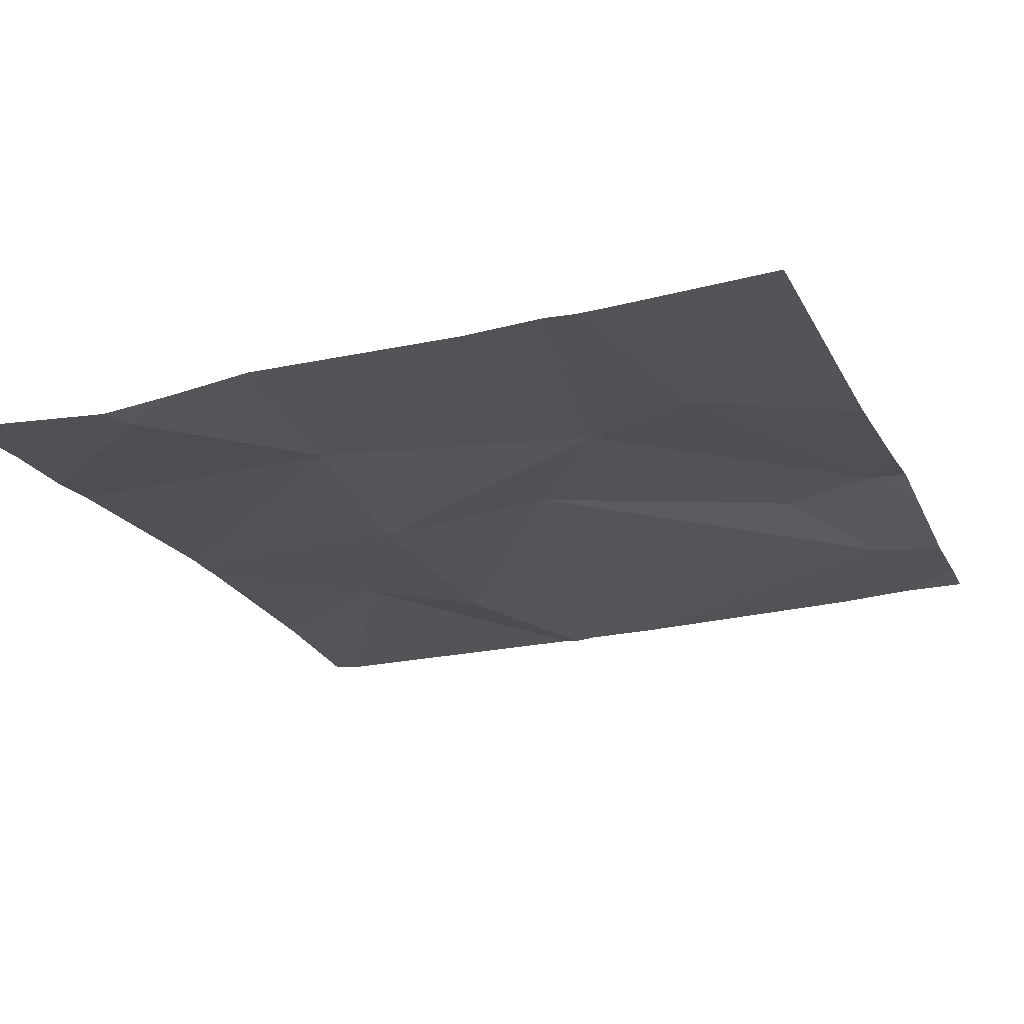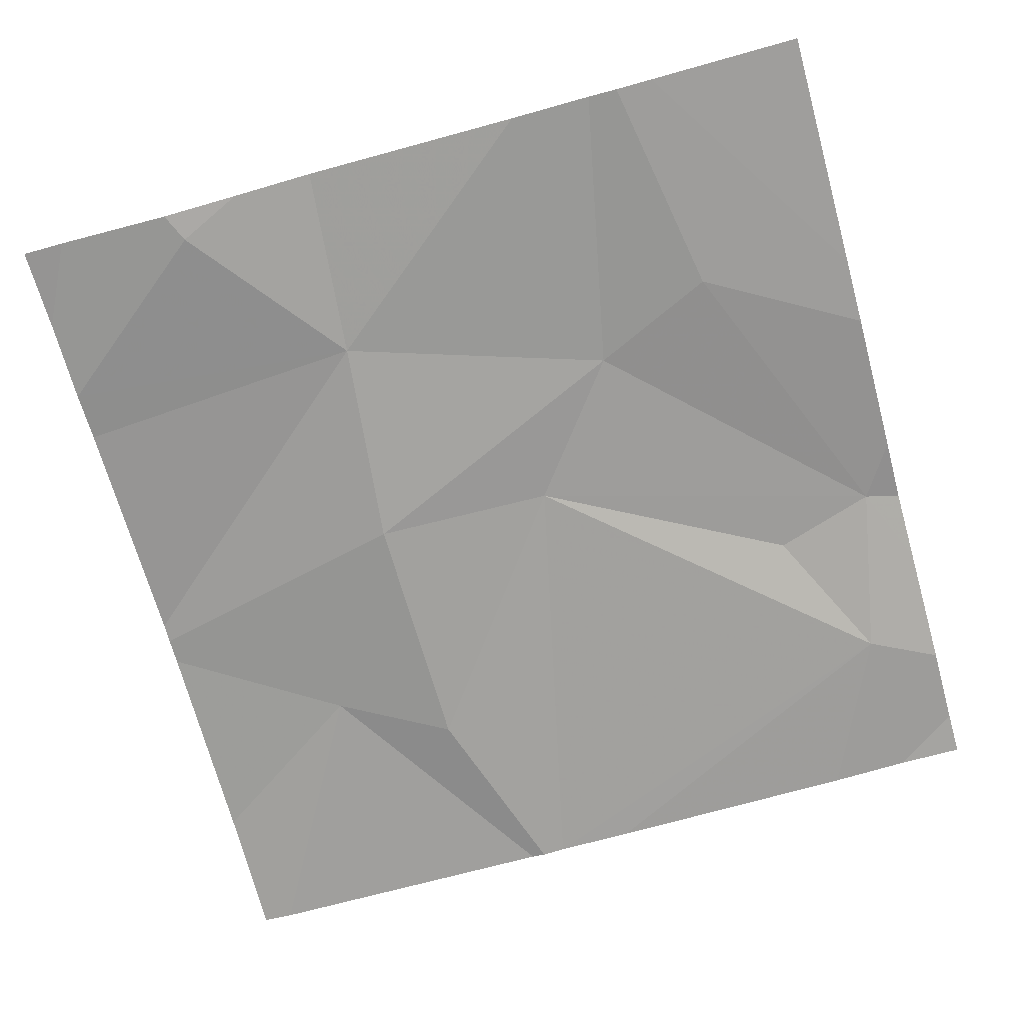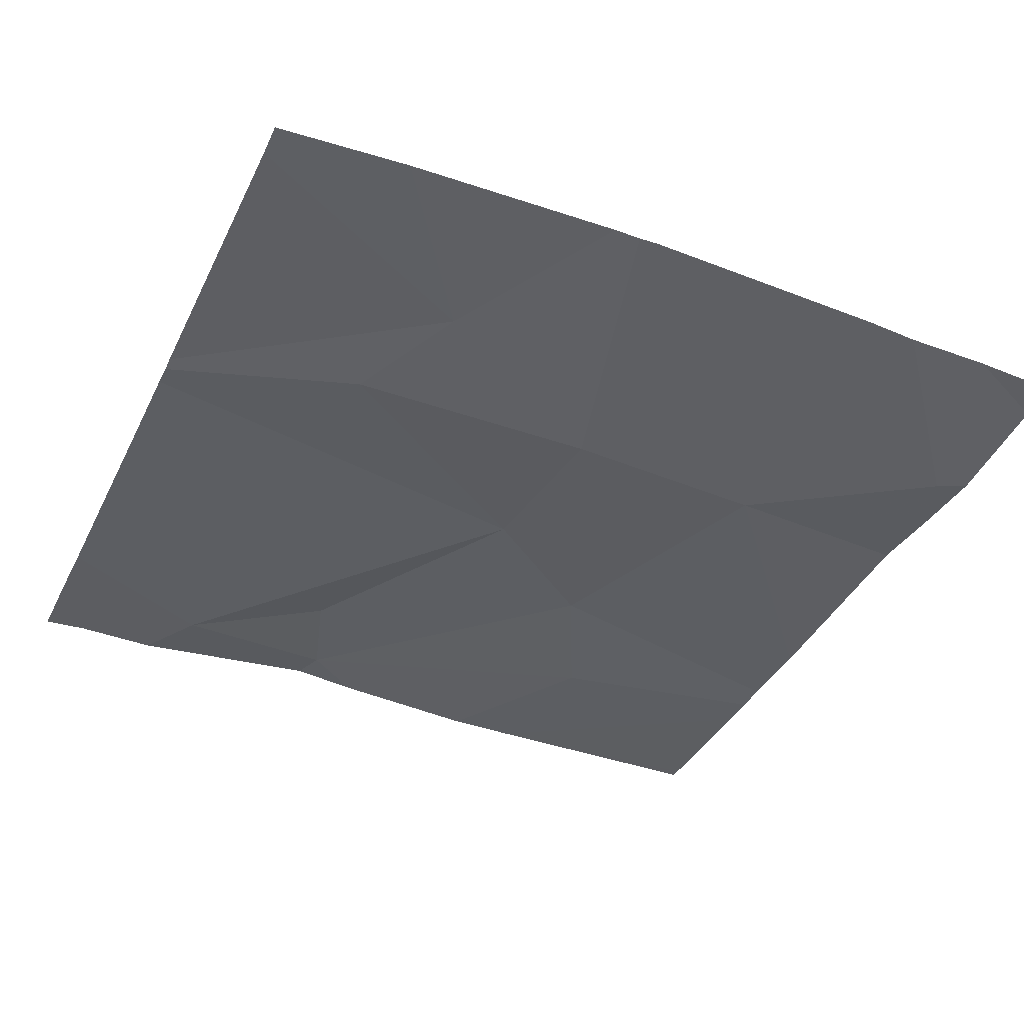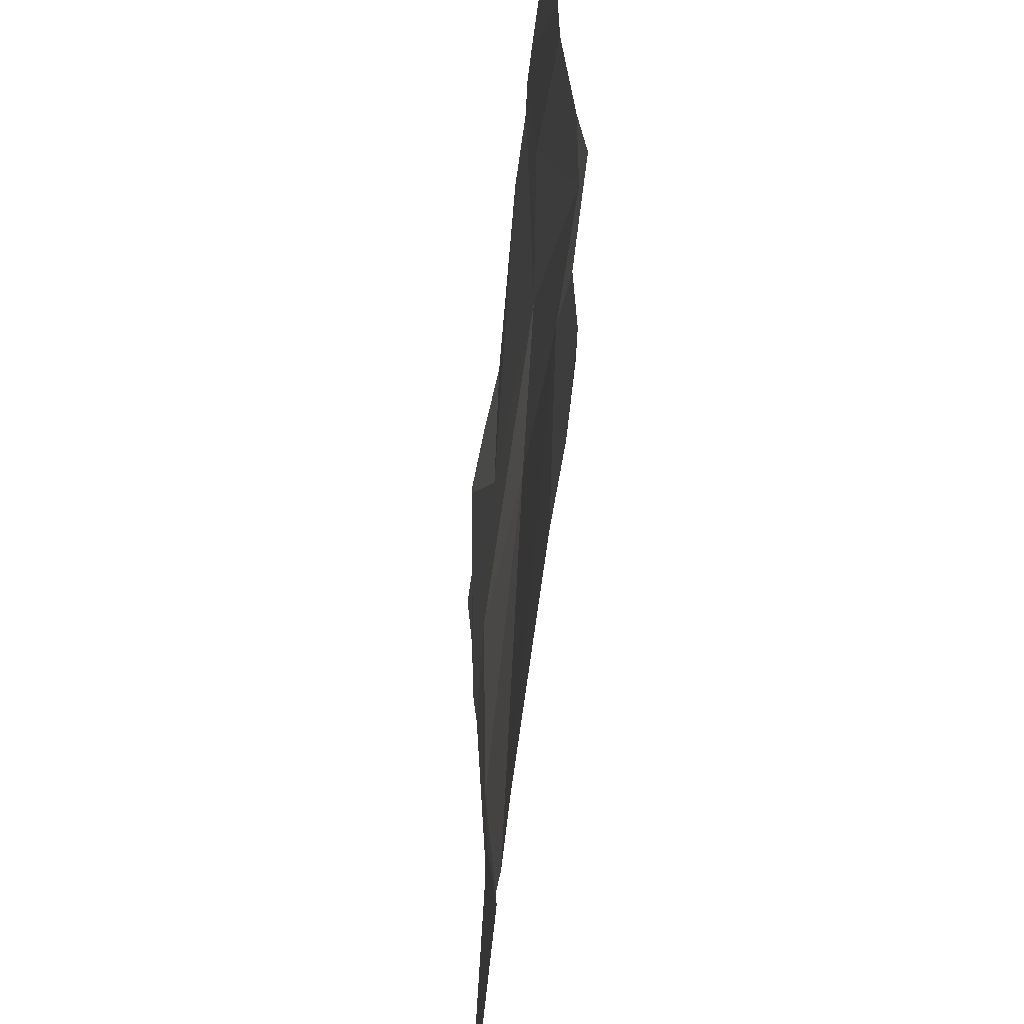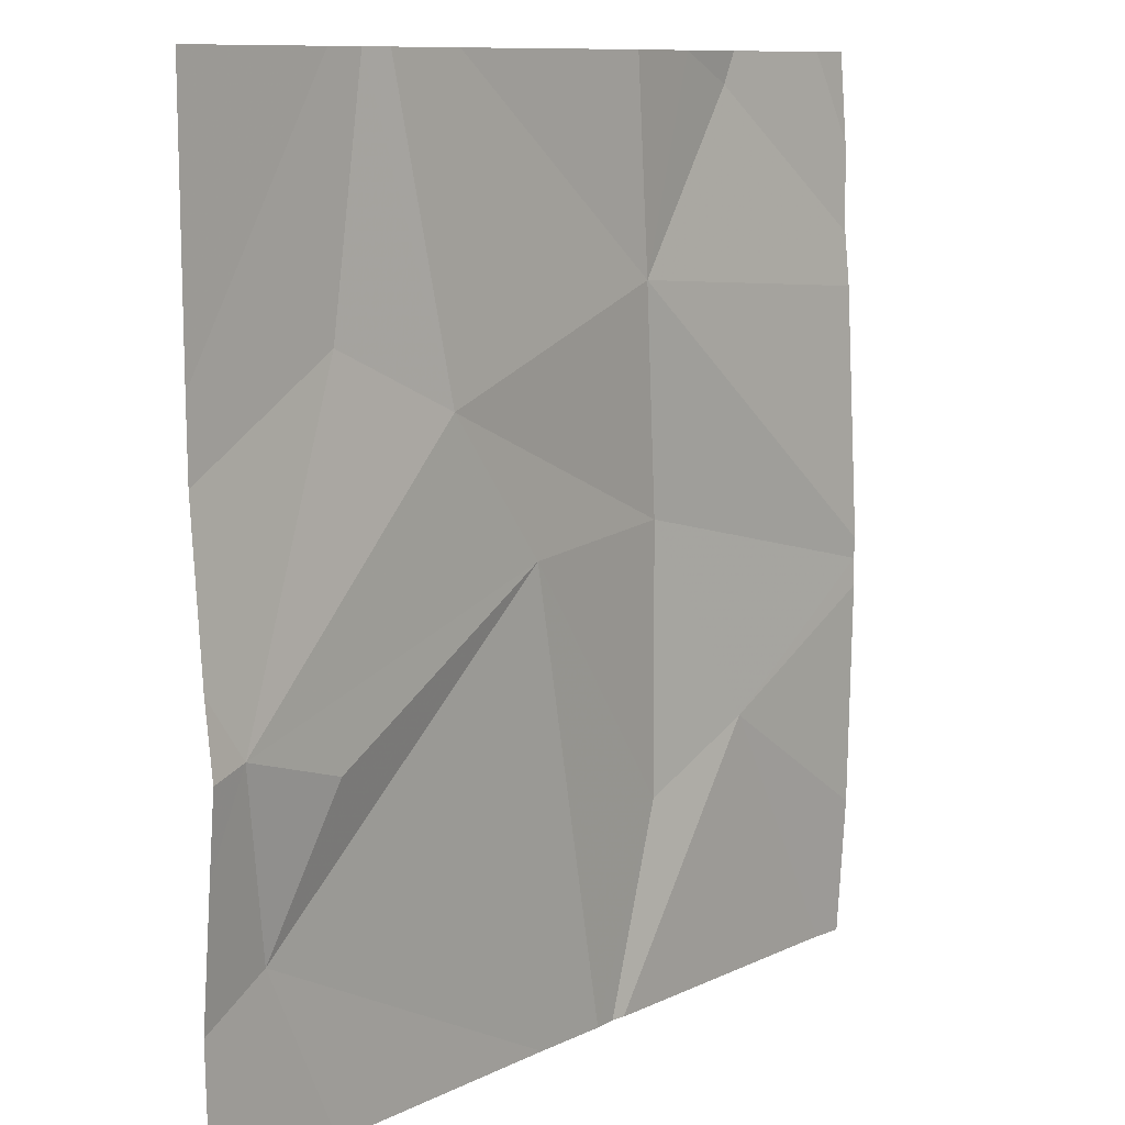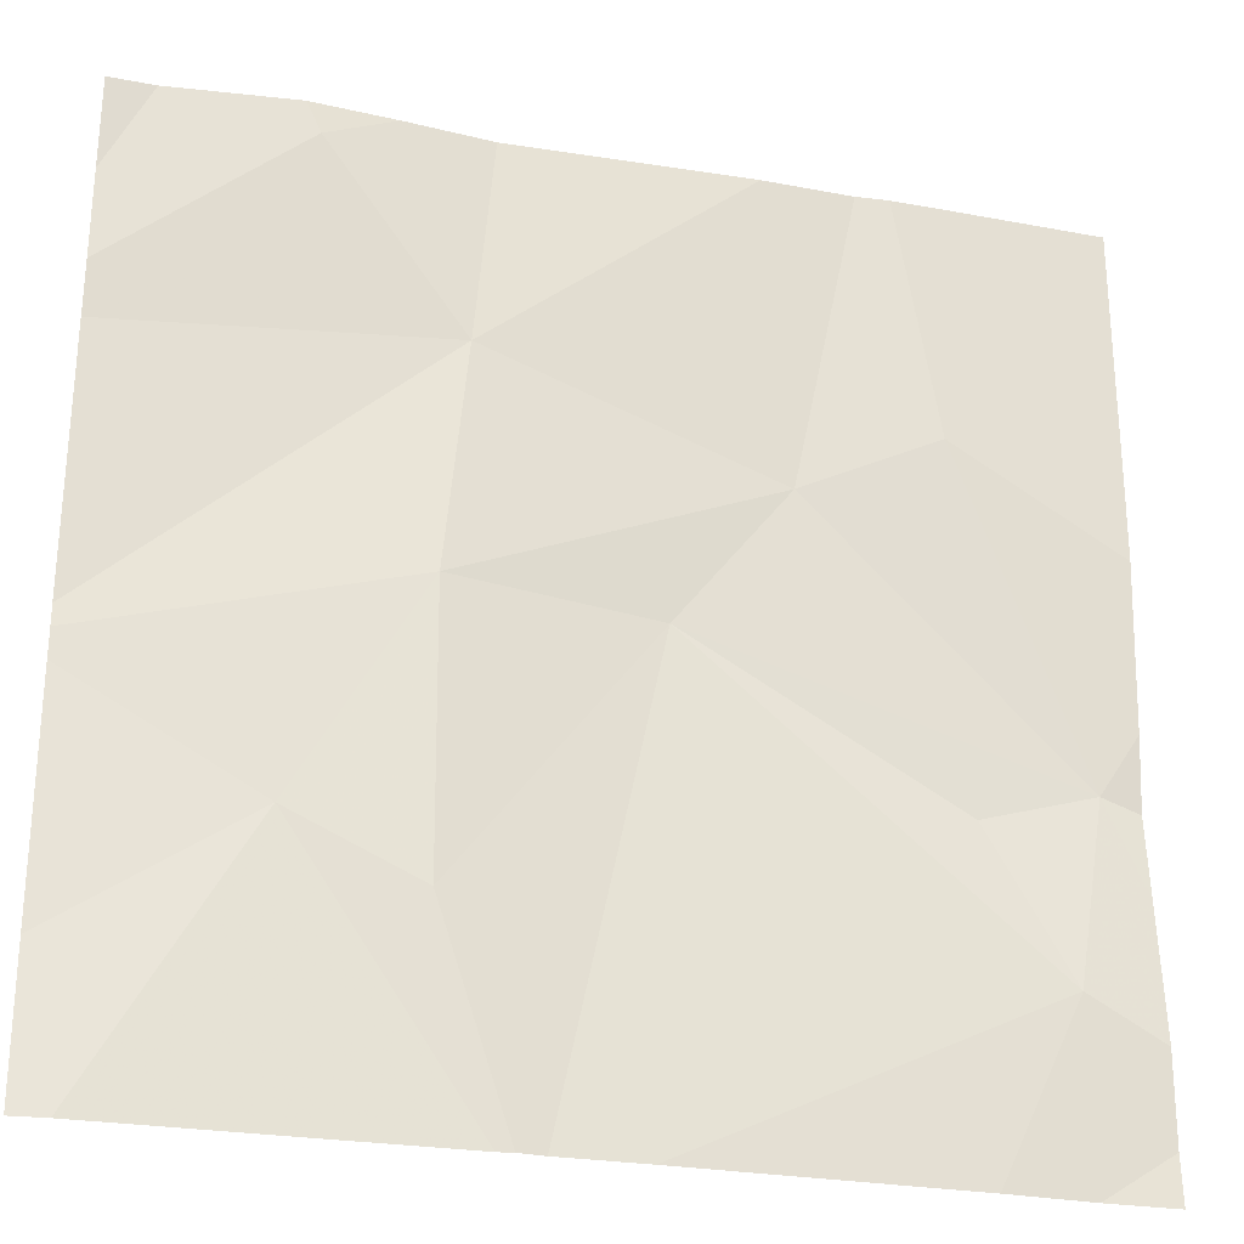
<metadata>
{"format":"obj","ext":"obj","renderer":"f3d","projection":"perspective","resolution":1024,"background":"white","views":[{"elev":-22.8,"azim":-158.4,"up":"+Z"},{"elev":-70.7,"azim":-164.6,"up":"+Z"},{"elev":-38.7,"azim":66.1,"up":"+Z"},{"elev":-55.2,"azim":-95.4,"up":"+Y"},{"elev":10.0,"azim":-50.7,"up":"+Y"},{"elev":-27.4,"azim":165.5,"up":"+Y"}]}
</metadata>
<code>
v -113.4 246.9 483.2
v -113 247 483.2
v -113.3 246.9 483.2
v -113.2 247.2 483.2
v -112.5 247.4 483.2
v -113.3 247.2 483.2
v -113.4 246.7 483.2
v -112.6 247.5 483.2
v -112.7 247.5 483.2
v -112.5 246.7 483.2
v -113.2 247.5 483.2
v -112.8 247.5 483.2
v -112.7 246.8 483.2
v -113.3 246.5 483.2
v -112.9 246.5 483.2
v -113.4 246.5 483.2
v -112.6 246.5 483.2
v -113 246.5 483.2
v -112.7 247.4 483.2
v -112.8 246.7 483.2
v -112.8 247 483.2
v -112.9 247.3 483.2
v -113.5 247.2 483.2
v -113.5 247.1 483.2
v -113.5 246.6 483.2
v -113.5 246.7 483.2
v -113.5 247 483.2
v -113.5 246.9 483.2
v -113.5 246.8 483.2
v -113.3 247.5 483.2
v -112.5 247.3 483.2
v -112.5 247 483.2
v -112.5 247.2 483.2
v -112.5 246.9 483.2
v -112.5 246.9 483.2
v -112.9 247.5 483.2
v -112.9 246.5 483.2
v -112.9 246.5 483.2
v -113.5 246.5 483.2
v -112.5 246.5 483.2
v -113.5 246.5 483.2
v -113.1 247.5 483.2
v -113.3 247.5 483.2
v -113.5 247.5 483.2
v -113.5 247.5 483.2
v -112.5 247.5 483.2
f 2 1 3
f 2 4 1
f 23 6 30
f 2 3 7
f 15 7 18
f 25 7 26
f 1 6 24
f 30 4 11
f 4 6 1
f 42 22 36
f 26 1 29
f 3 1 7
f 36 22 12
f 5 19 31
f 37 20 38
f 21 20 13
f 37 13 20
f 12 19 9
f 22 19 12
f 4 21 22
f 32 21 34
f 17 13 37
f 31 22 33
f 2 20 21
f 20 2 15
f 11 22 42
f 2 21 4
f 34 13 35
f 31 19 22
f 24 6 23
f 7 25 16
f 14 7 16
f 19 5 8
f 26 7 1
f 9 19 8
f 27 1 24
f 16 25 39
f 28 1 27
f 8 5 46
f 10 13 17
f 29 1 28
f 32 22 21
f 33 22 32
f 18 7 14
f 11 4 22
f 34 21 13
f 35 13 10
f 15 2 7
f 38 20 15
f 30 6 4
f 39 25 41
f 40 10 17
f 43 23 30
f 44 23 43
f 45 23 44

</code>
